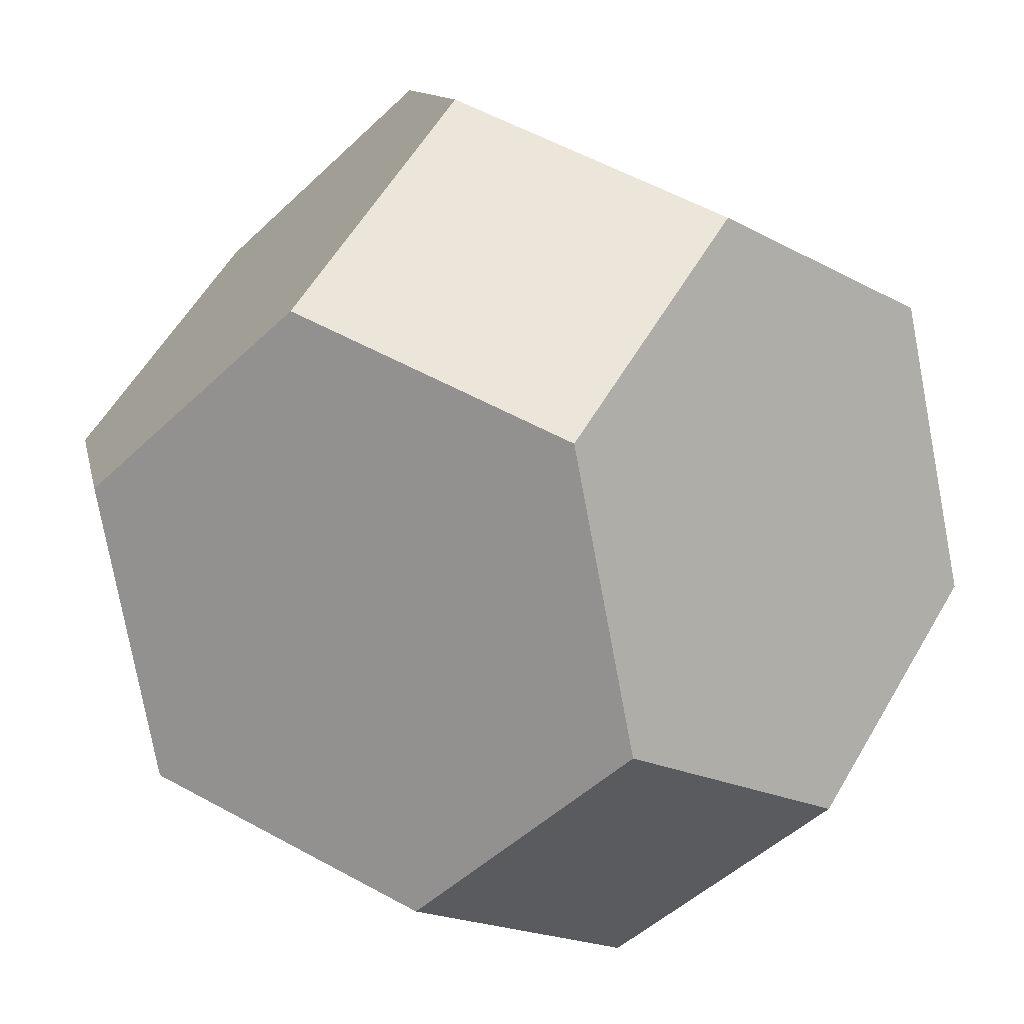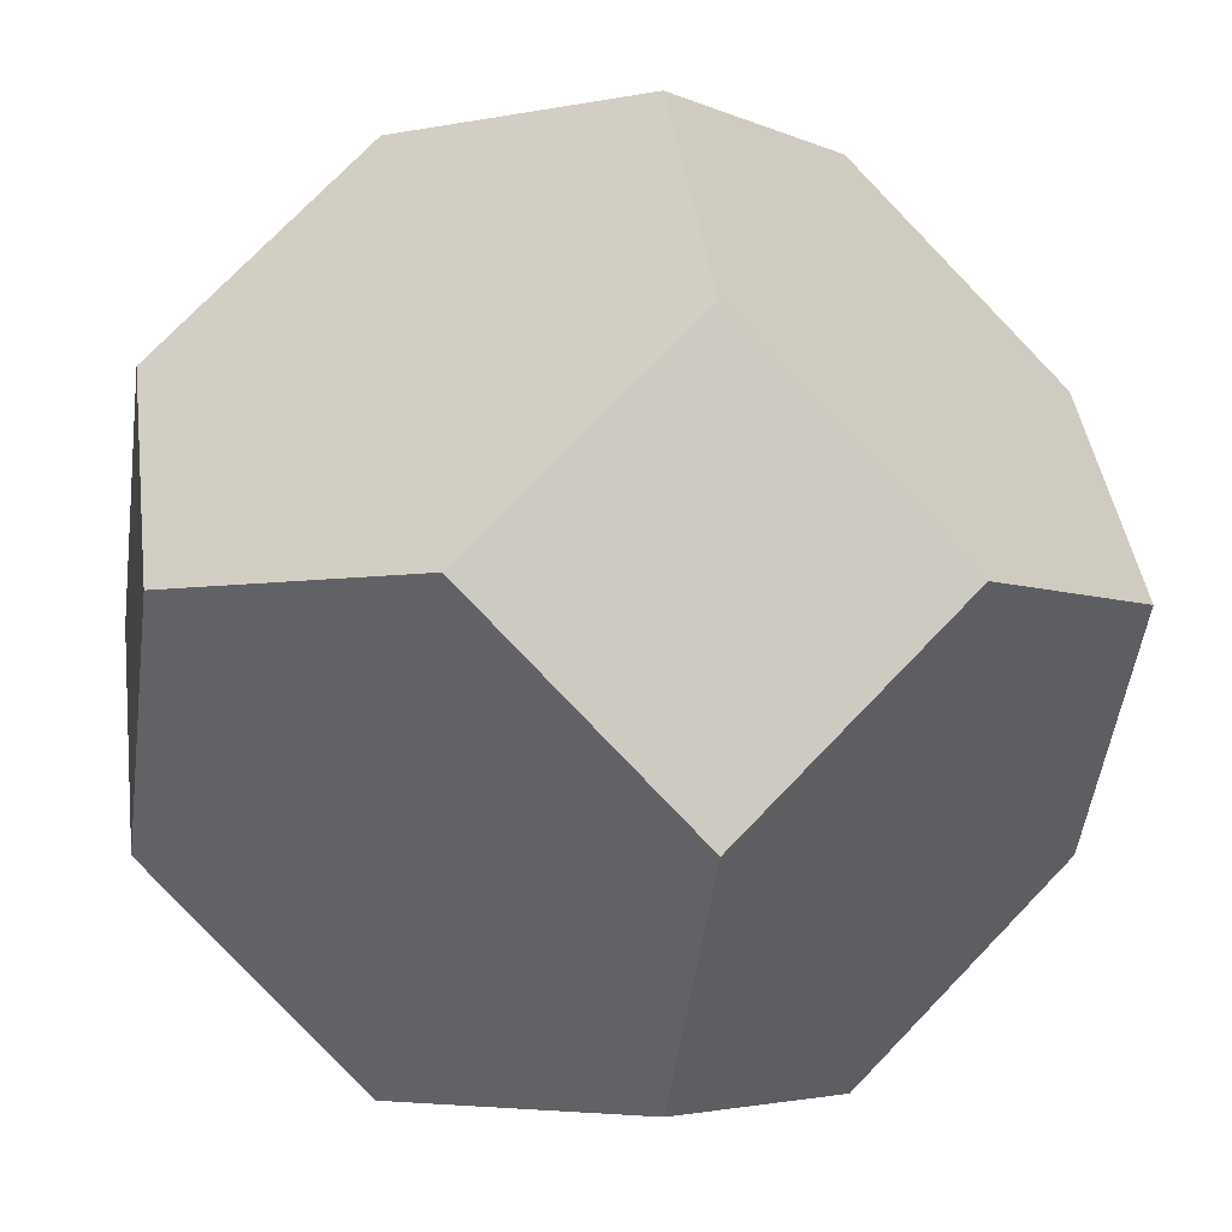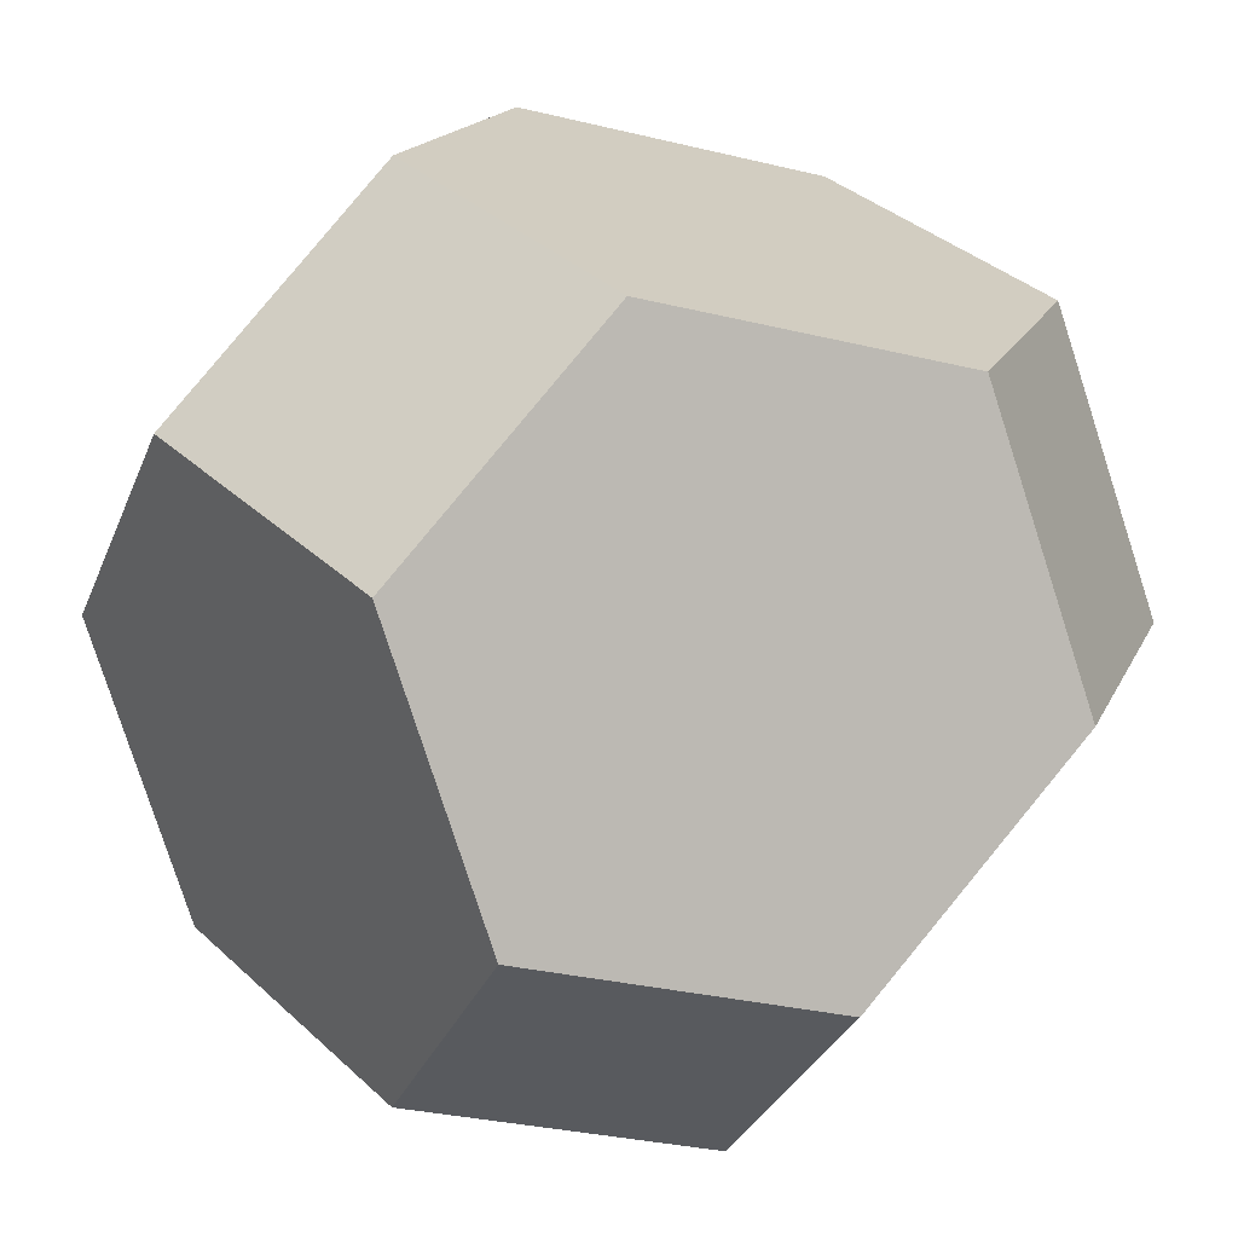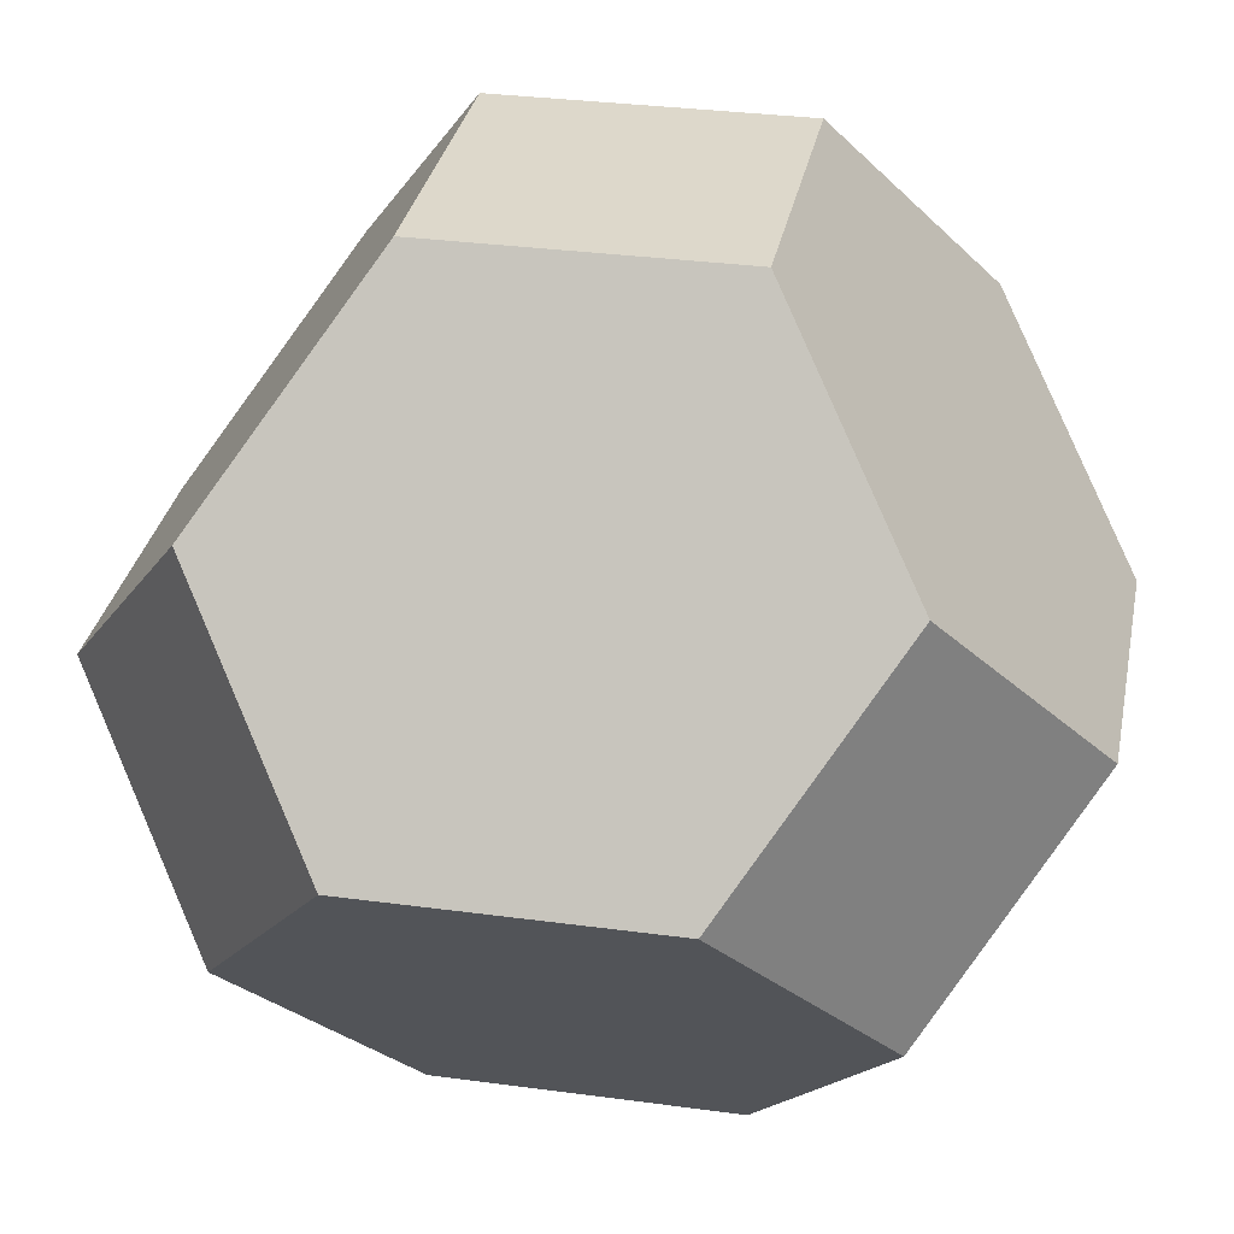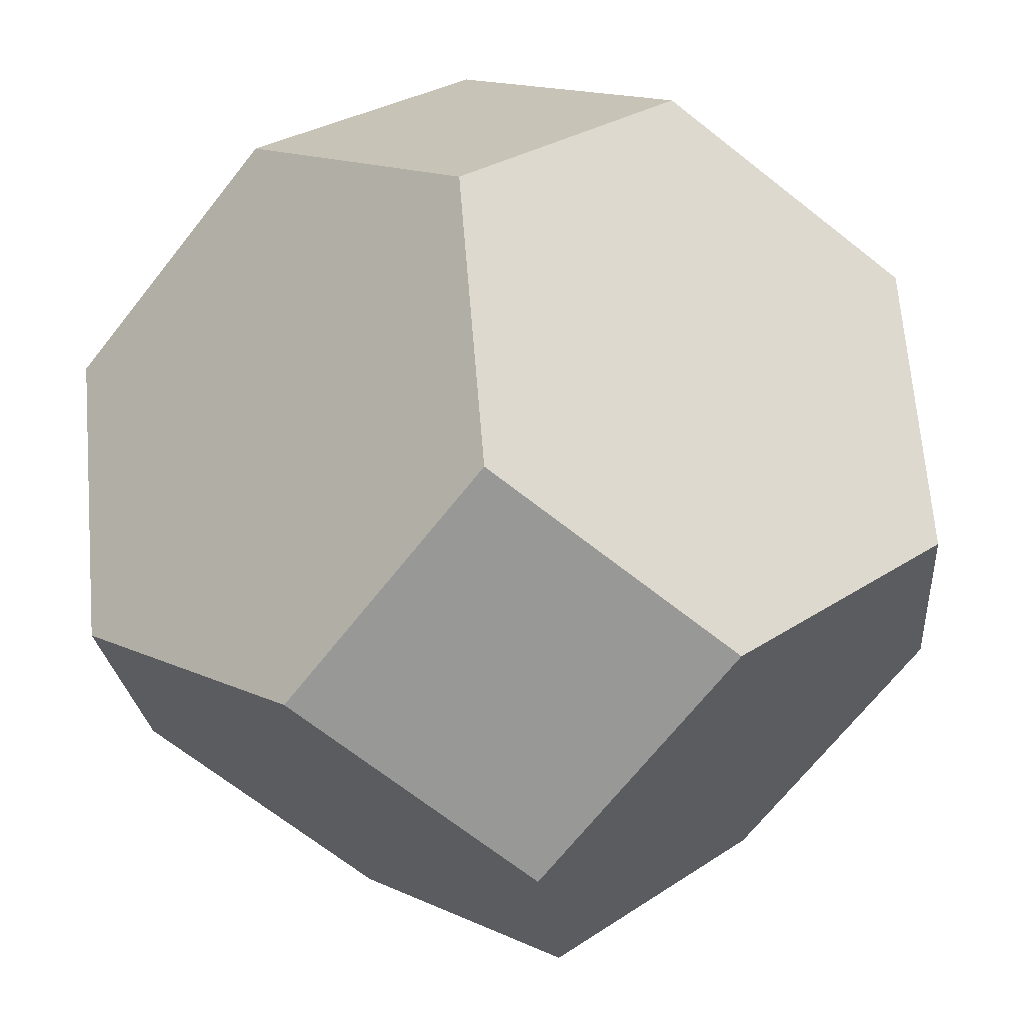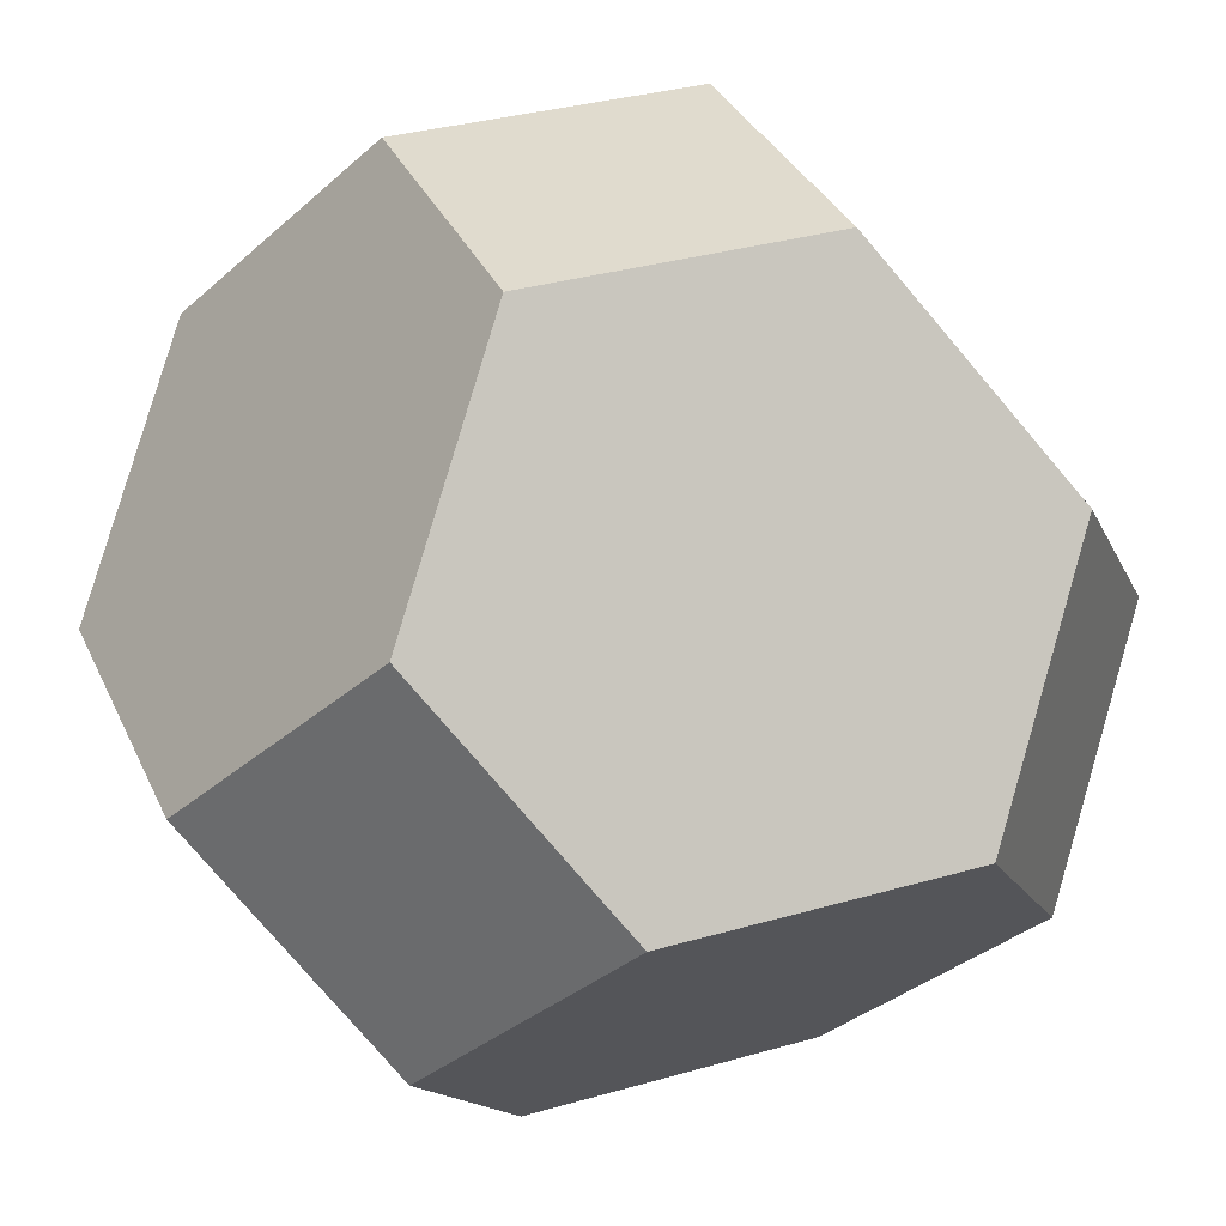
<metadata>
{"format":"obj","ext":"obj","renderer":"f3d","projection":"perspective","resolution":1024,"background":"white","views":[{"elev":56.8,"azim":-105.2,"up":"+Z"},{"elev":-4.1,"azim":-100.7,"up":"+Y"},{"elev":-31.1,"azim":-64.2,"up":"+Z"},{"elev":31.5,"azim":-124.1,"up":"+Y"},{"elev":-68.5,"azim":-173.3,"up":"+Z"},{"elev":33.4,"azim":23.4,"up":"+Y"}]}
</metadata>
<code>
v 0 0.25 -0.5
v 0 0.5 -0.25
v 0.25 0.5 0
v 0.5 0.25 0
v 0.5 0 -0.25
v 0.25 0 -0.5
v 0 0.5 -0.25
v -0.25 0.5 0
v 0.25 0.5 0
v 0 0.5 0.25
v -0.5 0.25 0
v 0 0.5 0.25
v -0.25 0.5 0
v 0 0.25 0.5
v -0.5 0 0.25
v -0.25 0 0.5
v 0 -0.25 -0.5
v -0.25 0 -0.5
v 0 0.25 -0.5
v 0.25 0 -0.5
v -0.5 0 0.25
v -0.5 0.25 0
v -0.5 0 -0.25
v -0.5 -0.25 0
v 0 0.5 -0.25
v -0.25 0.5 0
v 0 0.25 -0.5
v -0.5 0.25 0
v -0.5 0 -0.25
v -0.25 0 -0.5
v 0 -0.5 -0.25
v -0.25 -0.5 0
v -0.25 0 -0.5
v 0 -0.25 -0.5
v -0.5 -0.25 0
v -0.5 0 -0.25
v 0.5 0.25 0
v 0.5 0 0.25
v 0.5 0 -0.25
v 0.5 -0.25 0
v -0.25 0 0.5
v 0 -0.25 0.5
v 0 0.25 0.5
v 0.25 0 0.5
v 0.5 0.25 0
v 0.5 0 0.25
v 0.25 0.5 0
v 0 0.25 0.5
v 0 0.5 0.25
v 0.25 0 0.5
v 0 -0.5 -0.25
v -0.25 -0.5 0
v 0 -0.5 0.25
v 0.25 -0.5 0
v -0.25 0 0.5
v 0 -0.25 0.5
v -0.5 0 0.25
v -0.25 -0.5 0
v -0.5 -0.25 0
v 0 -0.5 0.25
v 0.25 0 0.5
v 0 -0.25 0.5
v 0.5 0 0.25
v 0 -0.5 0.25
v 0.25 -0.5 0
v 0.5 -0.25 0
v 0.5 0 -0.25
v 0.25 0 -0.5
v 0 -0.25 -0.5
v 0 -0.5 -0.25
v 0.5 -0.25 0
v 0.25 -0.5 0
f 2 3 4 5 6 1
f 8 10 9 7
f 12 13 11 15 16 14
f 19 20 17 18
f 23 24 21 22
f 28 26 25 27 30 29
f 36 33 34 31 32 35
f 37 38 40 39
f 41 42 44 43
f 49 48 50 46 45 47
f 53 52 51 54
f 56 55 57 59 58 60
f 66 63 61 62 64 65
f 69 68 67 71 72 70

</code>
